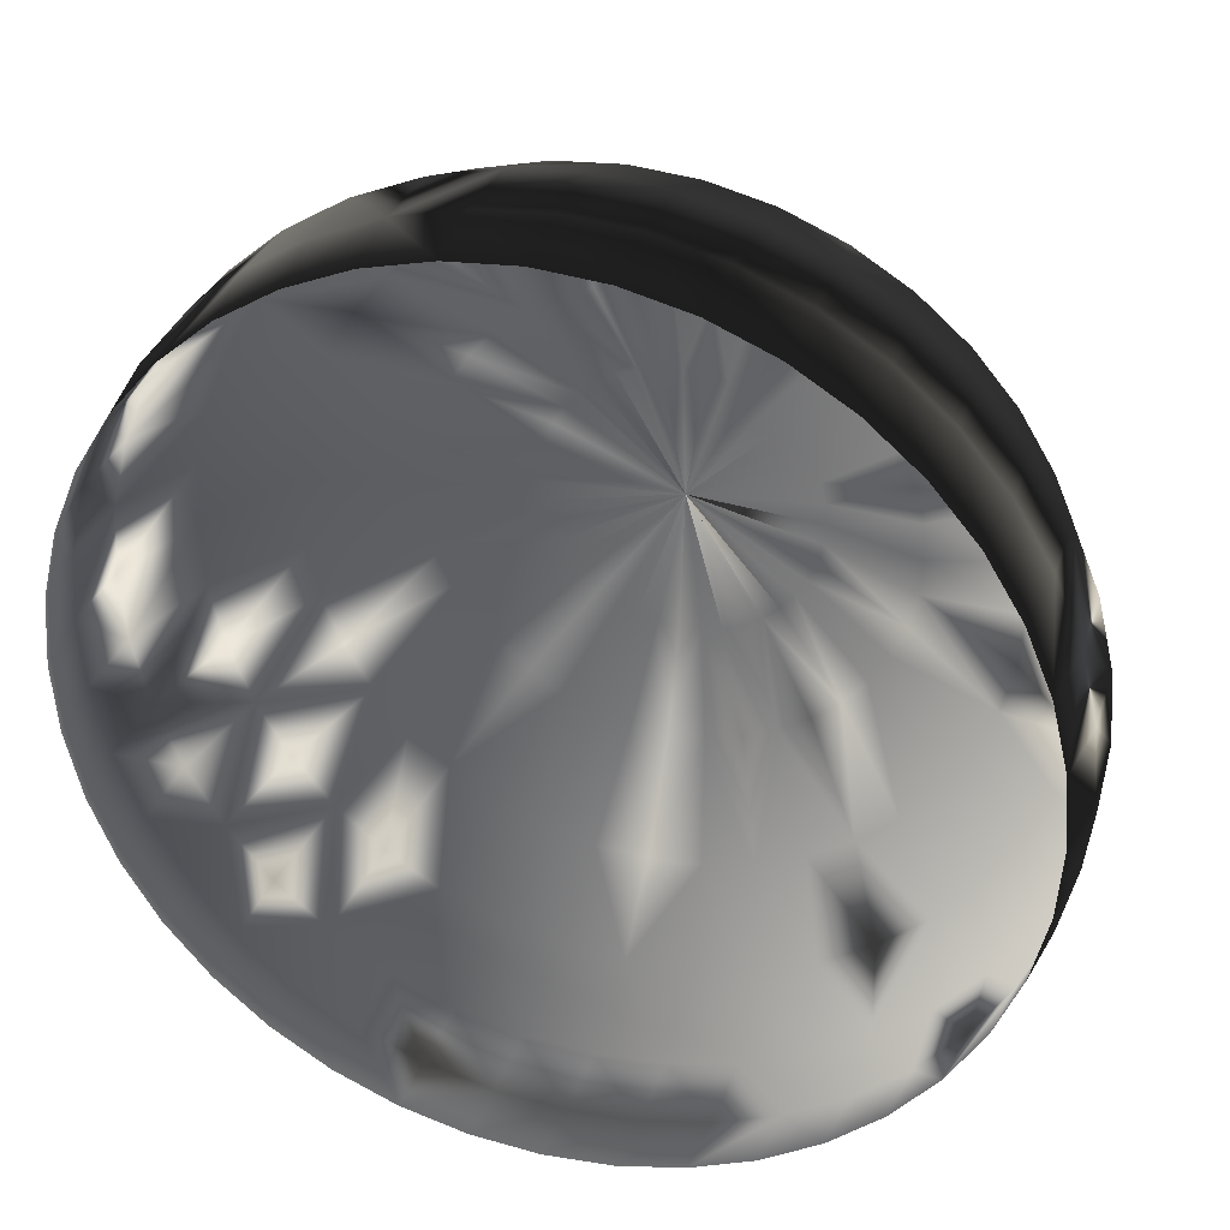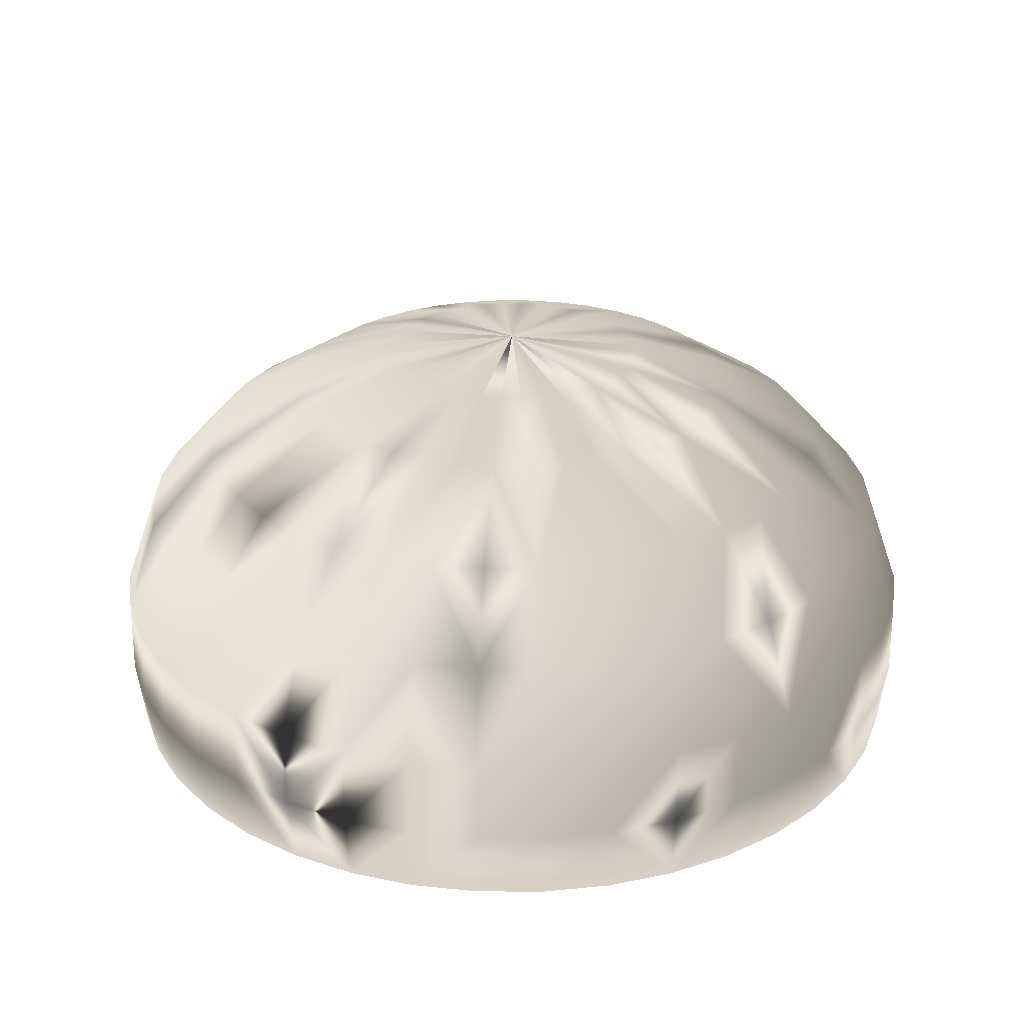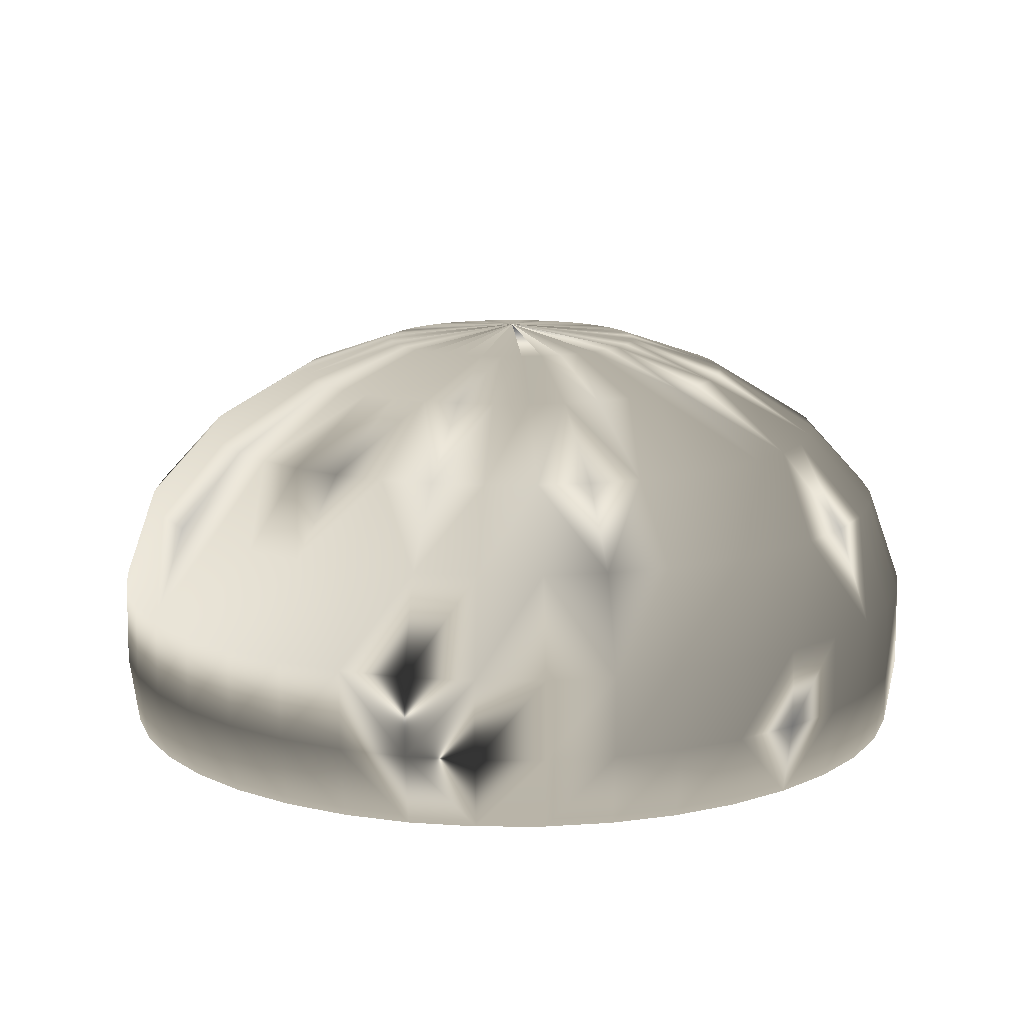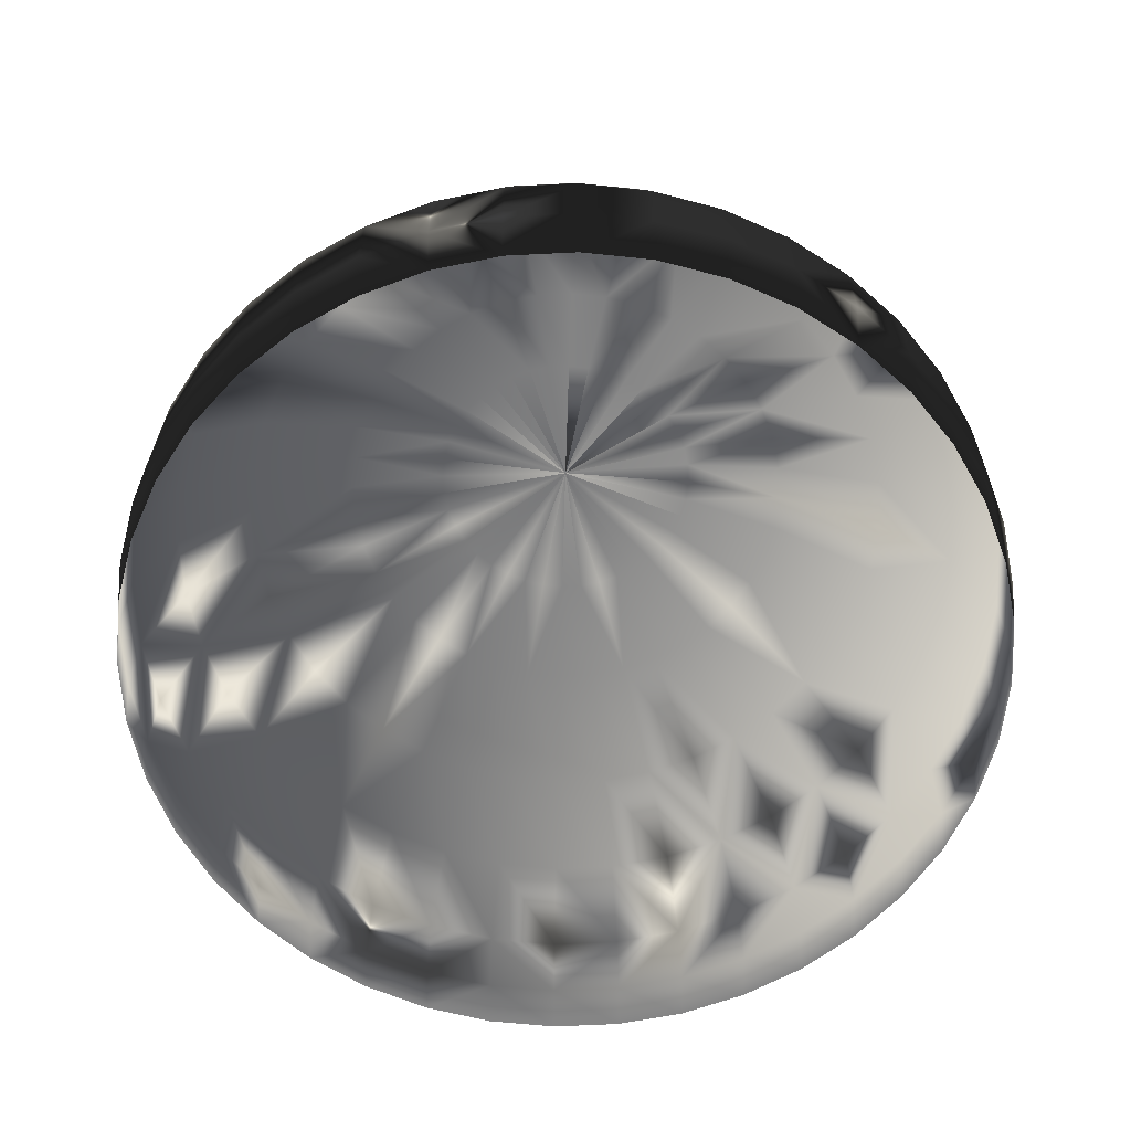
<metadata>
{"format":"obj","ext":"obj","renderer":"f3d","projection":"perspective","resolution":1024,"background":"white","views":[{"elev":32.4,"azim":17.4,"up":"+Z"},{"elev":26.7,"azim":103.7,"up":"+Y"},{"elev":13.1,"azim":85.7,"up":"+Y"},{"elev":-61.6,"azim":88.4,"up":"+Y"}]}
</metadata>
<code>
o Object001
v 40.57 -2.201 20.67
v 43.3 -2.201 14.07
v 44.97 -2.201 7.123
v 45.53 -2.201 -8e-06
v 44.97 -2.201 -7.123
v 43.3 -2.201 -14.07
v 40.57 -2.201 -20.67
v 36.83 -2.201 -26.76
v 32.19 -2.201 -32.19
v 26.76 -2.201 -36.83
v 20.67 -2.201 -40.57
v 14.07 -2.201 -43.3
v 7.123 -2.201 -44.97
v -4e-06 -2.201 -45.53
v -7.123 -2.201 -44.97
v -14.07 -2.201 -43.3
v -20.67 -2.201 -40.57
v 46.59 5.415 -8e-06
v 46.49 13.93 -8e-06
v 42.95 24.07 -8e-06
v 35.77 31.97 -8e-06
v 24.84 38.61 0
v 14.46 42.18 0
v 46.02 5.415 -7.288
v 45.92 13.93 -7.272
v 42.42 24.07 -6.719
v 35.32 31.97 -5.595
v 24.53 38.61 -3.885
v 14.28 42.18 -2.261
v 44.31 5.415 -14.4
v 44.21 13.93 -14.37
v 40.85 24.07 -13.27
v 34.01 31.97 -11.05
v 23.62 38.61 -7.675
v 13.75 42.18 -4.467
v 41.51 5.415 -21.15
v 41.42 13.93 -21.11
v 38.27 24.07 -19.5
v 31.87 31.97 -16.24
v 22.13 38.61 -11.28
v 12.88 42.18 -6.563
v 37.69 5.415 -27.39
v 37.61 13.93 -27.33
v 34.75 24.07 -25.24
v 28.93 31.97 -21.02
v 20.09 38.61 -14.6
v 11.69 42.18 -8.497
v 32.94 5.415 -32.94
v 32.87 13.93 -32.87
v 30.37 24.07 -30.37
v 25.29 31.97 -25.29
v 17.56 38.61 -17.56
v 10.22 42.18 -10.22
v 27.39 5.415 -37.69
v 27.33 13.93 -37.61
v 25.24 24.07 -34.75
v 21.02 31.97 -28.93
v 14.6 38.61 -20.09
v 8.497 42.18 -11.69
v 21.15 5.415 -41.51
v 21.11 13.93 -41.42
v 19.5 24.07 -38.27
v 16.24 31.97 -31.87
v 11.28 38.61 -22.13
v 6.563 42.18 -12.88
v 14.4 5.415 -44.31
v 14.37 13.93 -44.21
v 13.27 24.07 -40.85
v 11.05 31.97 -34.01
v 7.675 38.61 -23.62
v 4.467 42.18 -13.75
v 7.288 5.415 -46.02
v 7.272 13.93 -45.92
v 6.719 24.07 -42.42
v 5.595 31.97 -35.32
v 3.885 38.61 -24.53
v 2.261 42.18 -14.28
v -2e-06 5.415 -46.59
v -2e-06 13.93 -46.49
v 0 24.07 -42.95
v 0 31.97 -35.77
v 4e-06 38.61 -24.84
v 4e-06 42.18 -14.46
v -7.288 5.415 -46.02
v -7.272 13.93 -45.92
v -6.719 24.07 -42.42
v -5.595 31.97 -35.32
v -3.885 38.61 -24.53
v -2.261 42.18 -14.28
v -14.4 5.415 -44.31
v -14.37 13.93 -44.21
v -13.27 24.07 -40.85
v -11.05 31.97 -34.01
v -7.675 38.61 -23.62
v -4.467 42.18 -13.75
v -21.15 5.415 -41.51
v -21.11 13.93 -41.42
v -19.5 24.07 -38.27
v -16.24 31.97 -31.87
v -11.28 38.61 -22.13
v -6.563 42.18 -12.88
v -26.76 -2.201 -36.83
v -27.39 5.415 -37.69
v -27.33 13.93 -37.61
v -25.24 24.07 -34.75
v -21.02 31.97 -28.93
v -14.6 38.61 -20.09
v -8.497 42.18 -11.69
v -32.19 -2.201 -32.19
v -32.94 5.415 -32.94
v -32.87 13.93 -32.87
v -30.37 24.07 -30.37
v -25.29 31.97 -25.29
v -17.56 38.61 -17.56
v -10.22 42.18 -10.22
v -36.83 -2.201 -26.76
v -37.69 5.415 -27.39
v -37.61 13.93 -27.33
v -34.75 24.07 -25.24
v -28.93 31.97 -21.02
v -20.09 38.61 -14.6
v -11.69 42.18 -8.497
v -40.57 -2.201 -20.67
v -41.51 5.415 -21.15
v -41.42 13.93 -21.11
v -38.27 24.07 -19.5
v -31.87 31.97 -16.24
v -22.13 38.61 -11.28
v -12.88 42.18 -6.563
v -43.3 -2.201 -14.07
v -44.31 5.415 -14.4
v -44.21 13.93 -14.37
v -40.85 24.07 -13.27
v -34.01 31.97 -11.05
v -23.62 38.61 -7.675
v -13.75 42.18 -4.467
v -44.97 -2.201 -7.123
v -46.02 5.415 -7.288
v -45.92 13.93 -7.272
v -42.42 24.07 -6.719
v -35.32 31.97 -5.595
v -24.53 38.61 -3.885
v -14.28 42.18 -2.261
v -45.53 -2.201 0
v -46.59 5.415 0
v -46.49 13.93 0
v -42.95 24.07 0
v -35.77 31.97 0
v -24.84 38.61 -8e-06
v -14.46 42.18 -8e-06
v -44.97 -2.201 7.123
v -46.02 5.415 7.288
v -45.92 13.93 7.272
v -42.42 24.07 6.719
v -35.32 31.97 5.595
v -24.53 38.61 3.885
v -14.28 42.18 2.261
v -43.3 -2.201 14.07
v -44.31 5.415 14.4
v -44.21 13.93 14.37
v -40.85 24.07 13.27
v -34.01 31.97 11.05
v -23.62 38.61 7.675
v -13.75 42.18 4.467
v -40.57 -2.201 20.67
v -41.51 5.415 21.15
v -41.42 13.93 21.11
v -38.27 24.07 19.5
v -31.87 31.97 16.24
v -22.13 38.61 11.28
v -12.88 42.18 6.563
v -36.83 -2.201 26.76
v -37.69 5.415 27.39
v -37.61 13.93 27.33
v -34.75 24.07 25.24
v -28.93 31.97 21.02
v -20.09 38.61 14.6
v -11.69 42.18 8.497
v -32.19 -2.201 32.19
v -32.94 5.415 32.94
v -32.87 13.93 32.87
v -30.37 24.07 30.37
v -25.29 31.97 25.29
v -17.56 38.61 17.56
v -10.22 42.18 10.22
v -26.76 -2.201 36.83
v -27.39 5.415 37.69
v -27.33 13.93 37.61
v -25.24 24.07 34.75
v -21.02 31.97 28.93
v -14.6 38.61 20.09
v -8.497 42.18 11.69
v -20.67 -2.201 40.57
v -21.15 5.415 41.51
v -21.11 13.93 41.42
v -19.5 24.07 38.27
v -16.24 31.97 31.87
v -11.28 38.61 22.13
v -6.563 42.18 12.88
v -14.07 -2.201 43.3
v -14.4 5.415 44.31
v -14.37 13.93 44.21
v -13.27 24.07 40.85
v -11.05 31.97 34.01
v -7.675 38.61 23.62
v -4.467 42.18 13.75
v -7.123 -2.201 44.97
v -7.288 5.415 46.02
v -7.272 13.93 45.92
v -6.719 24.07 42.42
v -5.595 31.97 35.32
v -3.885 38.61 24.53
v -2.261 42.18 14.28
v 2e-06 -2.201 45.53
v 4e-06 5.415 46.59
v 4e-06 13.93 46.49
v 0 24.07 42.95
v 0 31.97 35.77
v -2e-06 38.61 24.84
v -2e-06 42.18 14.46
v 7.123 -2.201 44.97
v 7.288 5.415 46.02
v 7.272 13.93 45.92
v 6.719 24.07 42.42
v 5.595 31.97 35.32
v 3.885 38.61 24.53
v 2.261 42.18 14.28
v 14.07 -2.201 43.3
v 14.4 5.415 44.31
v 14.37 13.93 44.21
v 13.27 24.07 40.85
v 11.05 31.97 34.01
v 7.675 38.61 23.62
v 4.467 42.18 13.75
v 20.67 -2.201 40.57
v 21.15 5.415 41.51
v 21.11 13.93 41.42
v 19.5 24.07 38.27
v 16.24 31.97 31.87
v 11.28 38.61 22.13
v 6.563 42.18 12.88
v 26.76 -2.201 36.83
v 27.39 5.415 37.69
v 27.33 13.93 37.61
v 25.24 24.07 34.75
v 21.02 31.97 28.93
v 14.6 38.61 20.09
v 8.497 42.18 11.69
v 32.19 -2.201 32.19
v 32.94 5.415 32.94
v 32.87 13.93 32.87
v 30.37 24.07 30.37
v 25.29 31.97 25.29
v 17.56 38.61 17.56
v 10.22 42.18 10.22
v 36.83 -2.201 26.76
v 37.69 5.415 27.39
v 37.61 13.93 27.33
v 34.75 24.07 25.24
v 28.93 31.97 21.02
v 20.09 38.61 14.6
v 11.69 42.18 8.497
v 41.51 5.415 21.15
v 41.42 13.93 21.11
v 38.27 24.07 19.5
v 31.87 31.97 16.24
v 22.13 38.61 11.28
v 12.88 42.18 6.563
v 44.31 5.415 14.4
v 44.21 13.93 14.37
v 40.85 24.07 13.27
v 34.01 31.97 11.05
v 23.62 38.61 7.675
v 13.75 42.18 4.467
v 46.02 5.415 7.288
v 45.92 13.93 7.272
v 42.42 24.07 6.719
v 35.32 31.97 5.595
v 24.53 38.61 3.885
v 14.28 42.18 2.261
v 6.9e-05 43.77 -8e-06
v 6.9e-05 43.77 -1.5e-05
v 6.7e-05 43.77 -3.1e-05
v 6.3e-05 43.77 -3.1e-05
v 5.7e-05 43.77 -4.6e-05
v 5e-05 43.77 -5.3e-05
v 4.2e-05 43.77 -6.1e-05
v 3.1e-05 43.77 -6.9e-05
v 2.1e-05 43.77 -6.9e-05
v 1.1e-05 43.77 -6.9e-05
v 0 43.77 -6.9e-05
v -1e-05 43.77 -6.9e-05
v -2.1e-05 43.77 -6.9e-05
v -3.1e-05 43.77 -6.9e-05
v -4e-05 43.77 -6.1e-05
v -4.8e-05 43.77 -5.3e-05
v -5.5e-05 43.77 -4.6e-05
v -6.1e-05 43.77 -3.1e-05
v -6.5e-05 43.77 -3.1e-05
v -6.7e-05 43.77 -1.5e-05
v -6.9e-05 43.77 -8e-06
v -6.7e-05 43.77 8e-06
v -6.5e-05 43.77 1.5e-05
v -6.1e-05 43.77 3.1e-05
v -5.5e-05 43.77 3.8e-05
v -5e-05 43.77 4.6e-05
v -4e-05 43.77 5.3e-05
v -3.1e-05 43.77 6.1e-05
v -2.1e-05 43.77 6.1e-05
v -1e-05 43.77 6.1e-05
v 0 43.77 6.9e-05
v 1.1e-05 43.77 6.1e-05
v 2.1e-05 43.77 6.1e-05
v 3.1e-05 43.77 6.1e-05
v 4.2e-05 43.77 5.3e-05
v 5e-05 43.77 4.6e-05
v 5.7e-05 43.77 3.8e-05
v 6.3e-05 43.77 3.1e-05
v 6.7e-05 43.77 1.5e-05
v 6.9e-05 43.77 8e-06
f 24 4 18
f 25 18 19
f 20 25 19
f 21 26 20
f 28 21 22
f 29 22 23
f 282 23 281
f 30 5 24
f 31 24 25
f 32 25 26
f 33 26 27
f 28 33 27
f 29 34 28
f 283 29 282
f 36 6 30
f 37 30 31
f 38 31 32
f 39 32 33
f 40 33 34
f 41 34 35
f 284 35 283
f 36 8 7
f 43 36 37
f 44 37 38
f 45 38 39
f 46 39 40
f 47 40 41
f 285 41 284
f 48 8 42
f 49 42 43
f 50 43 44
f 51 44 45
f 46 51 45
f 47 52 46
f 286 47 285
f 54 9 48
f 55 48 49
f 50 55 49
f 57 50 51
f 52 57 51
f 59 52 53
f 287 53 286
f 60 10 54
f 61 54 55
f 62 55 56
f 63 56 57
f 64 57 58
f 59 64 58
f 288 59 287
f 60 12 11
f 67 60 61
f 68 61 62
f 69 62 63
f 64 69 63
f 71 64 65
f 288 71 65
f 66 13 12
f 73 66 67
f 74 67 68
f 75 68 69
f 76 69 70
f 77 70 71
f 290 71 289
f 72 14 13
f 79 72 73
f 80 73 74
f 75 80 74
f 76 81 75
f 77 82 76
f 291 77 290
f 78 15 14
f 85 78 79
f 86 79 80
f 87 80 81
f 88 81 82
f 89 82 83
f 292 83 291
f 84 16 15
f 91 84 85
f 92 85 86
f 93 86 87
f 94 87 88
f 95 88 89
f 293 89 292
f 96 16 90
f 97 90 91
f 98 91 92
f 99 92 93
f 100 93 94
f 101 94 95
f 294 95 293
f 103 17 96
f 104 96 97
f 98 104 97
f 106 98 99
f 100 106 99
f 101 107 100
f 294 108 101
f 110 102 103
f 104 110 103
f 112 104 105
f 113 105 106
f 114 106 107
f 115 107 108
f 295 115 108
f 117 109 110
f 118 110 111
f 112 118 111
f 120 112 113
f 121 113 114
f 122 114 115
f 296 122 115
f 124 116 117
f 118 124 117
f 126 118 119
f 120 126 119
f 128 120 121
f 129 121 122
f 297 129 122
f 131 123 124
f 125 131 124
f 126 132 125
f 134 126 127
f 135 127 128
f 129 135 128
f 298 136 129
f 138 130 131
f 132 138 131
f 140 132 133
f 141 133 134
f 142 134 135
f 143 135 136
f 299 143 136
f 145 137 138
f 139 145 138
f 147 139 140
f 148 140 141
f 149 141 142
f 150 142 143
f 300 150 143
f 152 144 145
f 153 145 146
f 154 146 147
f 155 147 148
f 156 148 149
f 150 156 149
f 301 157 150
f 152 158 151
f 153 159 152
f 161 153 154
f 162 154 155
f 163 155 156
f 164 156 157
f 302 164 157
f 159 165 158
f 160 166 159
f 168 160 161
f 169 161 162
f 170 162 163
f 164 170 163
f 304 164 303
f 166 172 165
f 174 166 167
f 175 167 168
f 169 175 168
f 170 176 169
f 178 170 171
f 304 178 171
f 173 179 172
f 181 173 174
f 182 174 175
f 183 175 176
f 184 176 177
f 185 177 178
f 306 178 305
f 187 179 180
f 188 180 181
f 189 181 182
f 183 189 182
f 191 183 184
f 185 191 184
f 306 192 185
f 194 186 187
f 195 187 188
f 189 195 188
f 197 189 190
f 191 197 190
f 192 198 191
f 308 192 307
f 201 193 194
f 195 201 194
f 203 195 196
f 197 203 196
f 198 204 197
f 206 198 199
f 309 199 308
f 201 207 200
f 209 201 202
f 203 209 202
f 211 203 204
f 205 211 204
f 206 212 205
f 309 213 206
f 208 214 207
f 216 208 209
f 217 209 210
f 218 210 211
f 219 211 212
f 220 212 213
f 311 213 310
f 215 221 214
f 223 215 216
f 224 216 217
f 225 217 218
f 226 218 219
f 220 226 219
f 311 227 220
f 222 228 221
f 230 222 223
f 231 223 224
f 232 224 225
f 233 225 226
f 234 226 227
f 313 227 312
f 229 235 228
f 237 229 230
f 231 237 230
f 232 238 231
f 233 239 232
f 234 240 233
f 313 241 234
f 236 242 235
f 244 236 237
f 245 237 238
f 246 238 239
f 247 239 240
f 248 240 241
f 314 248 241
f 243 249 242
f 251 243 244
f 252 244 245
f 246 252 245
f 254 246 247
f 255 247 248
f 316 248 315
f 250 256 249
f 258 250 251
f 259 251 252
f 253 259 252
f 261 253 254
f 262 254 255
f 317 255 316
f 257 1 256
f 264 257 258
f 265 258 259
f 266 259 260
f 267 260 261
f 268 261 262
f 318 262 317
f 263 2 1
f 264 269 263
f 271 264 265
f 266 271 265
f 267 272 266
f 274 267 268
f 319 268 318
f 269 3 2
f 276 269 270
f 277 270 271
f 278 271 272
f 279 272 273
f 280 273 274
f 320 274 319
f 18 3 275
f 19 275 276
f 20 276 277
f 21 277 278
f 22 278 279
f 23 279 280
f 320 23 280
f 24 5 4
f 25 24 18
f 20 26 25
f 21 27 26
f 28 27 21
f 29 28 22
f 282 29 23
f 30 6 5
f 31 30 24
f 32 31 25
f 33 32 26
f 28 34 33
f 29 35 34
f 283 35 29
f 36 7 6
f 37 36 30
f 38 37 31
f 39 38 32
f 40 39 33
f 41 40 34
f 284 41 35
f 36 42 8
f 43 42 36
f 44 43 37
f 45 44 38
f 46 45 39
f 47 46 40
f 285 47 41
f 48 9 8
f 49 48 42
f 50 49 43
f 51 50 44
f 46 52 51
f 47 53 52
f 286 53 47
f 54 10 9
f 55 54 48
f 50 56 55
f 57 56 50
f 52 58 57
f 59 58 52
f 287 59 53
f 60 11 10
f 61 60 54
f 62 61 55
f 63 62 56
f 64 63 57
f 59 65 64
f 288 65 59
f 60 66 12
f 67 66 60
f 68 67 61
f 69 68 62
f 64 70 69
f 71 70 64
f 288 289 71
f 66 72 13
f 73 72 66
f 74 73 67
f 75 74 68
f 76 75 69
f 77 76 70
f 290 77 71
f 72 78 14
f 79 78 72
f 80 79 73
f 75 81 80
f 76 82 81
f 77 83 82
f 291 83 77
f 78 84 15
f 85 84 78
f 86 85 79
f 87 86 80
f 88 87 81
f 89 88 82
f 292 89 83
f 84 90 16
f 91 90 84
f 92 91 85
f 93 92 86
f 94 93 87
f 95 94 88
f 293 95 89
f 96 17 16
f 97 96 90
f 98 97 91
f 99 98 92
f 100 99 93
f 101 100 94
f 294 101 95
f 103 102 17
f 104 103 96
f 98 105 104
f 106 105 98
f 100 107 106
f 101 108 107
f 294 295 108
f 110 109 102
f 104 111 110
f 112 111 104
f 113 112 105
f 114 113 106
f 115 114 107
f 295 296 115
f 117 116 109
f 118 117 110
f 112 119 118
f 120 119 112
f 121 120 113
f 122 121 114
f 296 297 122
f 124 123 116
f 118 125 124
f 126 125 118
f 120 127 126
f 128 127 120
f 129 128 121
f 297 298 129
f 131 130 123
f 125 132 131
f 126 133 132
f 134 133 126
f 135 134 127
f 129 136 135
f 298 299 136
f 138 137 130
f 132 139 138
f 140 139 132
f 141 140 133
f 142 141 134
f 143 142 135
f 299 300 143
f 145 144 137
f 139 146 145
f 147 146 139
f 148 147 140
f 149 148 141
f 150 149 142
f 300 301 150
f 152 151 144
f 153 152 145
f 154 153 146
f 155 154 147
f 156 155 148
f 150 157 156
f 301 302 157
f 152 159 158
f 153 160 159
f 161 160 153
f 162 161 154
f 163 162 155
f 164 163 156
f 302 303 164
f 159 166 165
f 160 167 166
f 168 167 160
f 169 168 161
f 170 169 162
f 164 171 170
f 304 171 164
f 166 173 172
f 174 173 166
f 175 174 167
f 169 176 175
f 170 177 176
f 178 177 170
f 304 305 178
f 173 180 179
f 181 180 173
f 182 181 174
f 183 182 175
f 184 183 176
f 185 184 177
f 306 185 178
f 187 186 179
f 188 187 180
f 189 188 181
f 183 190 189
f 191 190 183
f 185 192 191
f 306 307 192
f 194 193 186
f 195 194 187
f 189 196 195
f 197 196 189
f 191 198 197
f 192 199 198
f 308 199 192
f 201 200 193
f 195 202 201
f 203 202 195
f 197 204 203
f 198 205 204
f 206 205 198
f 309 206 199
f 201 208 207
f 209 208 201
f 203 210 209
f 211 210 203
f 205 212 211
f 206 213 212
f 309 310 213
f 208 215 214
f 216 215 208
f 217 216 209
f 218 217 210
f 219 218 211
f 220 219 212
f 311 220 213
f 215 222 221
f 223 222 215
f 224 223 216
f 225 224 217
f 226 225 218
f 220 227 226
f 311 312 227
f 222 229 228
f 230 229 222
f 231 230 223
f 232 231 224
f 233 232 225
f 234 233 226
f 313 234 227
f 229 236 235
f 237 236 229
f 231 238 237
f 232 239 238
f 233 240 239
f 234 241 240
f 313 314 241
f 236 243 242
f 244 243 236
f 245 244 237
f 246 245 238
f 247 246 239
f 248 247 240
f 314 315 248
f 243 250 249
f 251 250 243
f 252 251 244
f 246 253 252
f 254 253 246
f 255 254 247
f 316 255 248
f 250 257 256
f 258 257 250
f 259 258 251
f 253 260 259
f 261 260 253
f 262 261 254
f 317 262 255
f 257 263 1
f 264 263 257
f 265 264 258
f 266 265 259
f 267 266 260
f 268 267 261
f 318 268 262
f 263 269 2
f 264 270 269
f 271 270 264
f 266 272 271
f 267 273 272
f 274 273 267
f 319 274 268
f 269 275 3
f 276 275 269
f 277 276 270
f 278 277 271
f 279 278 272
f 280 279 273
f 320 280 274
f 18 4 3
f 19 18 275
f 20 19 276
f 21 20 277
f 22 21 278
f 23 22 279
f 320 281 23

</code>
